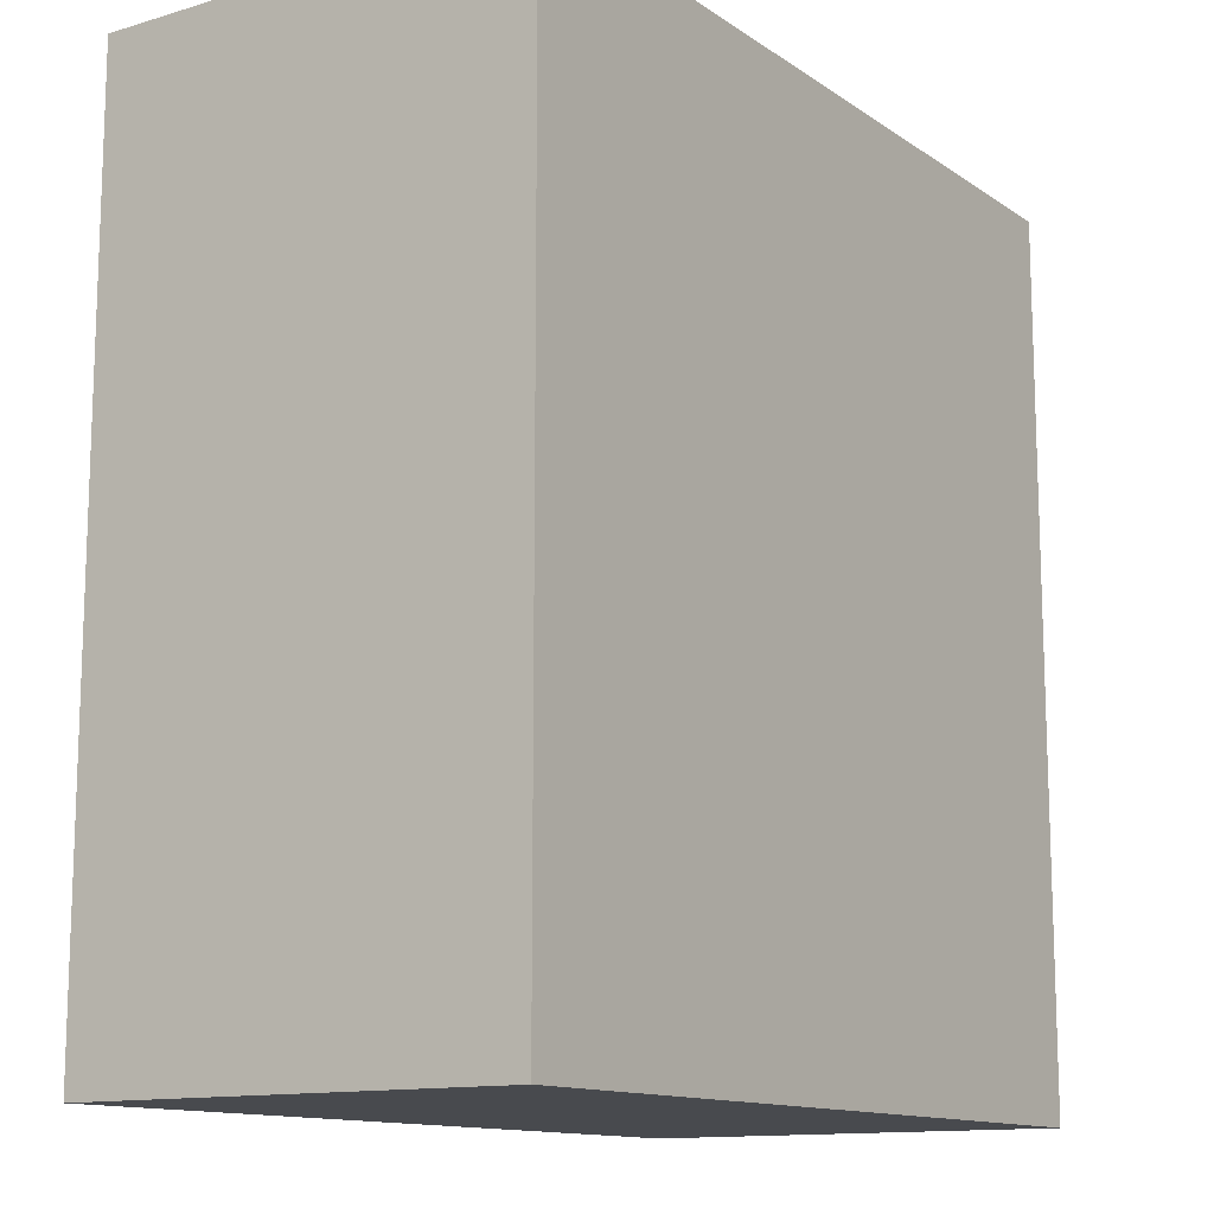
<metadata>
{"format":"obj","ext":"obj","renderer":"f3d","projection":"perspective","resolution":1024,"background":"white","views":[{"elev":-12.8,"azim":-55.9,"up":"+Z"}]}
</metadata>
<code>
v -0.6467 -0.3413 -0.6821
v 0.6467 -0.3413 -0.6821
v -0.6467 -0.3413 0.6821
v 0.6467 -0.3413 0.6821
v -0.6467 0.3413 -0.6821
v 0.6467 0.3413 -0.6821
v -0.6467 0.3413 0.6821
v 0.6467 0.3413 0.6821
v 0 0.3413 0
v 0.6467 0.3413 0
v 0 0.3413 -0.6821
v -0.6467 0.3413 0
v 0 0.3413 0.6821
v -0.6467 -0.3413 0
v -0.6467 0 0
v -0.6467 0 -0.6821
v -0.6467 0 0.6821
v 0 -0.3413 -0.6821
v 0 -0.3413 0
v 0.6467 -0.3413 0
v 0 -0.3413 0.6821
v 0.6467 0 -0.6821
v 0.6467 0 0
v 0.6467 0 0.6821
v 0 0 0.6821
v 0 0 -0.6821
v -0.3234 0.3413 -0.341
v 0 0.3413 -0.341
v -0.3234 0.3413 -0.6821
v 0.3234 0.3413 0.341
v 0.6467 0.3413 0.341
v 0.3234 0.3413 0
v 0.6467 0.3413 -0.341
v 0.3234 0.3413 -0.6821
v 0.3234 0.3413 -0.341
v -0.6467 0.3413 -0.341
v -0.3234 0.3413 0
v -0.6467 0.3413 0.341
v -0.3234 0.3413 0.6821
v -0.3234 0.3413 0.341
v 0.3234 0.3413 0.6821
v 0 0.3413 0.341
v -0.6467 -0.3413 -0.341
v -0.6467 -0.1706 -0.341
v -0.6467 -0.1706 -0.6821
v -0.6467 -0.3413 0.341
v -0.6467 -0.1706 0.341
v -0.6467 -0.1706 0
v -0.6467 0.1706 -0.341
v -0.6467 0.1706 -0.6821
v -0.6467 0 -0.341
v -0.6467 -0.1706 0.6821
v -0.6467 0 0.341
v -0.6467 0.1706 0.6821
v -0.6467 0.1706 0.341
v -0.6467 0.1706 0
v -0.3234 -0.3413 -0.6821
v -0.3234 -0.3413 -0.341
v 0.3234 -0.3413 -0.6821
v 0.3234 -0.3413 -0.341
v 0 -0.3413 -0.341
v -0.3234 -0.3413 0.341
v -0.3234 -0.3413 0
v 0.6467 -0.3413 -0.341
v 0.3234 -0.3413 0
v 0.6467 -0.3413 0.341
v 0.3234 -0.3413 0.6821
v 0.3234 -0.3413 0.341
v -0.3234 -0.3413 0.6821
v 0 -0.3413 0.341
v 0.6467 -0.1706 -0.6821
v 0.6467 0 -0.341
v 0.6467 -0.1706 -0.341
v 0.6467 0.1706 -0.6821
v 0.6467 0.1706 -0.341
v 0.6467 0.1706 0.341
v 0.6467 0.1706 0
v 0.6467 -0.1706 0
v 0.6467 0.1706 0.6821
v 0.6467 0 0.341
v 0.6467 -0.1706 0.6821
v 0.6467 -0.1706 0.341
v 0 -0.1706 0.6821
v -0.3234 -0.1706 0.6821
v 0.3234 -0.1706 0.6821
v 0.3234 0.1706 0.6821
v 0.3234 0 0.6821
v -0.3234 0 0.6821
v 0 0.1706 0.6821
v -0.3234 0.1706 0.6821
v -0.3234 -0.1706 -0.6821
v -0.3234 0.1706 -0.6821
v -0.3234 0 -0.6821
v 0.3234 -0.1706 -0.6821
v 0 -0.1706 -0.6821
v 0.3234 0 -0.6821
v 0 0.1706 -0.6821
v 0.3234 0.1706 -0.6821
v -0.4851 0.3413 -0.5116
v -0.3234 0.3413 -0.5116
v -0.4851 0.3413 -0.6821
v -0.1617 0.3413 -0.1705
v 0 0.3413 -0.1705
v -0.1617 0.3413 -0.341
v 0 0.3413 -0.5116
v -0.1617 0.3413 -0.6821
v -0.1617 0.3413 -0.5116
v 0.1617 0.3413 0.1705
v 0.3234 0.3413 0.1705
v 0.1617 0.3413 0
v 0.4851 0.3413 0.5116
v 0.6467 0.3413 0.5116
v 0.4851 0.3413 0.341
v 0.6467 0.3413 0.1705
v 0.4851 0.3413 0
v 0.4851 0.3413 0.1705
v 0.6467 0.3413 -0.1705
v 0.4851 0.3413 -0.341
v 0.4851 0.3413 -0.1705
v 0.6467 0.3413 -0.5116
v 0.4851 0.3413 -0.6821
v 0.4851 0.3413 -0.5116
v 0.1617 0.3413 -0.6821
v 0.1617 0.3413 -0.5116
v 0.3234 0.3413 -0.5116
v 0.1617 0.3413 -0.1705
v 0.3234 0.3413 -0.1705
v 0.1617 0.3413 -0.341
v -0.6467 0.3413 -0.5116
v -0.4851 0.3413 -0.341
v -0.6467 0.3413 -0.1705
v -0.4851 0.3413 0
v -0.4851 0.3413 -0.1705
v -0.1617 0.3413 0
v -0.3234 0.3413 -0.1705
v -0.6467 0.3413 0.1705
v -0.4851 0.3413 0.341
v -0.4851 0.3413 0.1705
v -0.6467 0.3413 0.5116
v -0.4851 0.3413 0.6821
v -0.4851 0.3413 0.5116
v -0.1617 0.3413 0.6821
v -0.1617 0.3413 0.5116
v -0.3234 0.3413 0.5116
v 0.1617 0.3413 0.6821
v 0.1617 0.3413 0.5116
v 0 0.3413 0.5116
v 0.4851 0.3413 0.6821
v 0.3234 0.3413 0.5116
v 0 0.3413 0.1705
v 0.1617 0.3413 0.341
v -0.3234 0.3413 0.1705
v -0.1617 0.3413 0.341
v -0.1617 0.3413 0.1705
v -0.6467 -0.3413 -0.5116
v -0.6467 -0.256 -0.5116
v -0.6467 -0.256 -0.6821
v -0.6467 -0.3413 -0.1705
v -0.6467 -0.256 -0.1705
v -0.6467 -0.256 -0.341
v -0.6467 -0.08532 -0.5116
v -0.6467 -0.08532 -0.6821
v -0.6467 -0.1706 -0.5116
v -0.6467 -0.3413 0.1705
v -0.6467 -0.256 0.1705
v -0.6467 -0.256 0
v -0.6467 -0.3413 0.5116
v -0.6467 -0.256 0.5116
v -0.6467 -0.256 0.341
v -0.6467 -0.08532 0.1705
v -0.6467 -0.08532 0
v -0.6467 -0.1706 0.1705
v -0.6467 0.08532 -0.1705
v -0.6467 0.08532 -0.341
v -0.6467 0 -0.1705
v -0.6467 0.256 -0.5116
v -0.6467 0.256 -0.6821
v -0.6467 0.1706 -0.5116
v -0.6467 0.08532 -0.6821
v -0.6467 0 -0.5116
v -0.6467 0.08532 -0.5116
v -0.6467 -0.1706 -0.1705
v -0.6467 -0.08532 -0.1705
v -0.6467 -0.08532 -0.341
v -0.6467 -0.256 0.6821
v -0.6467 -0.1706 0.5116
v -0.6467 -0.08532 0.6821
v -0.6467 0 0.5116
v -0.6467 -0.08532 0.5116
v -0.6467 0 0.1705
v -0.6467 -0.08532 0.341
v -0.6467 0.08532 0.6821
v -0.6467 0.1706 0.5116
v -0.6467 0.08532 0.5116
v -0.6467 0.256 0.6821
v -0.6467 0.256 0.5116
v -0.6467 0.256 0.1705
v -0.6467 0.256 0.341
v -0.6467 0.256 -0.1705
v -0.6467 0.256 0
v -0.6467 0.256 -0.341
v -0.6467 0.08532 0
v -0.6467 0.1706 -0.1705
v -0.6467 0.08532 0.341
v -0.6467 0.1706 0.1705
v -0.6467 0.08532 0.1705
v -0.4851 -0.3413 -0.6821
v -0.4851 -0.3413 -0.5116
v -0.1617 -0.3413 -0.6821
v -0.1617 -0.3413 -0.5116
v -0.3234 -0.3413 -0.5116
v -0.4851 -0.3413 -0.1705
v -0.4851 -0.3413 -0.341
v 0.1617 -0.3413 -0.6821
v 0.1617 -0.3413 -0.5116
v 0 -0.3413 -0.5116
v 0.4851 -0.3413 -0.6821
v 0.4851 -0.3413 -0.5116
v 0.3234 -0.3413 -0.5116
v 0.1617 -0.3413 -0.1705
v 0 -0.3413 -0.1705
v 0.1617 -0.3413 -0.341
v -0.1617 -0.3413 0.1705
v -0.3234 -0.3413 0.1705
v -0.1617 -0.3413 0
v -0.4851 -0.3413 0.5116
v -0.4851 -0.3413 0.341
v -0.4851 -0.3413 0
v -0.4851 -0.3413 0.1705
v -0.1617 -0.3413 -0.341
v -0.1617 -0.3413 -0.1705
v -0.3234 -0.3413 -0.1705
v 0.6467 -0.3413 -0.5116
v 0.4851 -0.3413 -0.341
v 0.6467 -0.3413 -0.1705
v 0.4851 -0.3413 0
v 0.4851 -0.3413 -0.1705
v 0.1617 -0.3413 0
v 0.3234 -0.3413 -0.1705
v 0.6467 -0.3413 0.1705
v 0.4851 -0.3413 0.341
v 0.4851 -0.3413 0.1705
v 0.6467 -0.3413 0.5116
v 0.4851 -0.3413 0.6821
v 0.4851 -0.3413 0.5116
v 0.1617 -0.3413 0.6821
v 0.1617 -0.3413 0.5116
v 0.3234 -0.3413 0.5116
v -0.1617 -0.3413 0.6821
v -0.1617 -0.3413 0.5116
v 0 -0.3413 0.5116
v -0.4851 -0.3413 0.6821
v -0.3234 -0.3413 0.5116
v 0 -0.3413 0.1705
v -0.1617 -0.3413 0.341
v 0.3234 -0.3413 0.1705
v 0.1617 -0.3413 0.341
v 0.1617 -0.3413 0.1705
v 0.6467 -0.256 -0.6821
v 0.6467 -0.1706 -0.5116
v 0.6467 -0.256 -0.5116
v 0.6467 -0.08532 -0.6821
v 0.6467 0 -0.5116
v 0.6467 -0.08532 -0.5116
v 0.6467 0 -0.1705
v 0.6467 -0.08532 -0.1705
v 0.6467 -0.08532 -0.341
v 0.6467 0.08532 -0.6821
v 0.6467 0.1706 -0.5116
v 0.6467 0.08532 -0.5116
v 0.6467 0.256 -0.6821
v 0.6467 0.256 -0.5116
v 0.6467 0.256 -0.1705
v 0.6467 0.256 -0.341
v 0.6467 0.256 0.1705
v 0.6467 0.256 0
v 0.6467 0.256 0.5116
v 0.6467 0.256 0.341
v 0.6467 0.08532 0.1705
v 0.6467 0.08532 0
v 0.6467 0.1706 0.1705
v 0.6467 0.08532 -0.341
v 0.6467 0.1706 -0.1705
v 0.6467 0.08532 -0.1705
v 0.6467 -0.256 -0.341
v 0.6467 -0.08532 0
v 0.6467 -0.1706 -0.1705
v 0.6467 -0.256 0
v 0.6467 -0.256 -0.1705
v 0.6467 0.08532 0.341
v 0.6467 0 0.1705
v 0.6467 0.256 0.6821
v 0.6467 0.1706 0.5116
v 0.6467 0.08532 0.6821
v 0.6467 0 0.5116
v 0.6467 0.08532 0.5116
v 0.6467 -0.08532 0.6821
v 0.6467 -0.1706 0.5116
v 0.6467 -0.08532 0.5116
v 0.6467 -0.256 0.6821
v 0.6467 -0.256 0.5116
v 0.6467 -0.256 0.1705
v 0.6467 -0.256 0.341
v 0.6467 -0.08532 0.1705
v 0.6467 -0.08532 0.341
v 0.6467 -0.1706 0.1705
v -0.3234 -0.256 0.6821
v -0.4851 -0.256 0.6821
v 0 -0.256 0.6821
v -0.1617 -0.256 0.6821
v 0 -0.08532 0.6821
v -0.1617 -0.08532 0.6821
v -0.1617 -0.1706 0.6821
v 0.3234 -0.256 0.6821
v 0.1617 -0.256 0.6821
v 0.4851 -0.256 0.6821
v 0.4851 -0.08532 0.6821
v 0.4851 -0.1706 0.6821
v 0.4851 0.08532 0.6821
v 0.4851 0 0.6821
v 0.4851 0.256 0.6821
v 0.4851 0.1706 0.6821
v 0.1617 0.08532 0.6821
v 0.1617 0 0.6821
v 0.3234 0.08532 0.6821
v 0.1617 -0.1706 0.6821
v 0.3234 -0.08532 0.6821
v 0.1617 -0.08532 0.6821
v -0.4851 -0.1706 0.6821
v -0.1617 0 0.6821
v -0.3234 -0.08532 0.6821
v -0.4851 0 0.6821
v -0.4851 -0.08532 0.6821
v 0.1617 0.1706 0.6821
v 0 0.08532 0.6821
v 0.3234 0.256 0.6821
v 0 0.256 0.6821
v 0.1617 0.256 0.6821
v -0.3234 0.256 0.6821
v -0.1617 0.256 0.6821
v -0.4851 0.256 0.6821
v -0.4851 0.08532 0.6821
v -0.4851 0.1706 0.6821
v -0.1617 0.08532 0.6821
v -0.1617 0.1706 0.6821
v -0.3234 0.08532 0.6821
v -0.4851 -0.256 -0.6821
v -0.4851 -0.08532 -0.6821
v -0.4851 -0.1706 -0.6821
v -0.1617 -0.256 -0.6821
v -0.3234 -0.256 -0.6821
v -0.4851 0.08532 -0.6821
v -0.4851 0 -0.6821
v -0.4851 0.256 -0.6821
v -0.4851 0.1706 -0.6821
v -0.1617 0.08532 -0.6821
v -0.1617 0 -0.6821
v -0.3234 0.08532 -0.6821
v 0.1617 -0.08532 -0.6821
v 0.1617 -0.1706 -0.6821
v 0 -0.08532 -0.6821
v 0.4851 -0.256 -0.6821
v 0.3234 -0.256 -0.6821
v 0 -0.256 -0.6821
v 0.1617 -0.256 -0.6821
v -0.3234 -0.08532 -0.6821
v -0.1617 -0.08532 -0.6821
v -0.1617 -0.1706 -0.6821
v 0.4851 -0.1706 -0.6821
v 0.1617 0 -0.6821
v 0.3234 -0.08532 -0.6821
v 0.4851 0 -0.6821
v 0.4851 -0.08532 -0.6821
v -0.1617 0.1706 -0.6821
v 0 0.08532 -0.6821
v -0.3234 0.256 -0.6821
v 0 0.256 -0.6821
v -0.1617 0.256 -0.6821
v 0.3234 0.256 -0.6821
v 0.1617 0.256 -0.6821
v 0.4851 0.256 -0.6821
v 0.4851 0.08532 -0.6821
v 0.4851 0.1706 -0.6821
v 0.1617 0.08532 -0.6821
v 0.1617 0.1706 -0.6821
v 0.3234 0.08532 -0.6821
f 5 99 101
f 99 27 100
f 100 29 101
f 99 100 101
f 27 102 104
f 102 9 103
f 103 28 104
f 102 103 104
f 28 105 107
f 105 11 106
f 106 29 107
f 105 106 107
f 27 104 100
f 104 28 107
f 107 29 100
f 104 107 100
f 9 108 110
f 108 30 109
f 109 32 110
f 108 109 110
f 30 111 113
f 111 8 112
f 112 31 113
f 111 112 113
f 31 114 116
f 114 10 115
f 115 32 116
f 114 115 116
f 30 113 109
f 113 31 116
f 116 32 109
f 113 116 109
f 10 117 119
f 117 33 118
f 118 35 119
f 117 118 119
f 33 120 122
f 120 6 121
f 121 34 122
f 120 121 122
f 34 123 125
f 123 11 124
f 124 35 125
f 123 124 125
f 33 122 118
f 122 34 125
f 125 35 118
f 122 125 118
f 9 110 103
f 110 32 126
f 126 28 103
f 110 126 103
f 32 115 127
f 115 10 119
f 119 35 127
f 115 119 127
f 35 124 128
f 124 11 105
f 105 28 128
f 124 105 128
f 32 127 126
f 127 35 128
f 128 28 126
f 127 128 126
f 5 129 99
f 129 36 130
f 130 27 99
f 129 130 99
f 36 131 133
f 131 12 132
f 132 37 133
f 131 132 133
f 37 134 135
f 134 9 102
f 102 27 135
f 134 102 135
f 36 133 130
f 133 37 135
f 135 27 130
f 133 135 130
f 12 136 138
f 136 38 137
f 137 40 138
f 136 137 138
f 38 139 141
f 139 7 140
f 140 39 141
f 139 140 141
f 39 142 144
f 142 13 143
f 143 40 144
f 142 143 144
f 38 141 137
f 141 39 144
f 144 40 137
f 141 144 137
f 13 145 147
f 145 41 146
f 146 42 147
f 145 146 147
f 41 148 149
f 148 8 111
f 111 30 149
f 148 111 149
f 30 108 151
f 108 9 150
f 150 42 151
f 108 150 151
f 41 149 146
f 149 30 151
f 151 42 146
f 149 151 146
f 12 138 132
f 138 40 152
f 152 37 132
f 138 152 132
f 40 143 153
f 143 13 147
f 147 42 153
f 143 147 153
f 42 150 154
f 150 9 134
f 134 37 154
f 150 134 154
f 40 153 152
f 153 42 154
f 154 37 152
f 153 154 152
f 1 155 157
f 155 43 156
f 156 45 157
f 155 156 157
f 43 158 160
f 158 14 159
f 159 44 160
f 158 159 160
f 44 161 163
f 161 16 162
f 162 45 163
f 161 162 163
f 43 160 156
f 160 44 163
f 163 45 156
f 160 163 156
f 14 164 166
f 164 46 165
f 165 48 166
f 164 165 166
f 46 167 169
f 167 3 168
f 168 47 169
f 167 168 169
f 47 170 172
f 170 15 171
f 171 48 172
f 170 171 172
f 46 169 165
f 169 47 172
f 172 48 165
f 169 172 165
f 15 173 175
f 173 49 174
f 174 51 175
f 173 174 175
f 49 176 178
f 176 5 177
f 177 50 178
f 176 177 178
f 50 179 181
f 179 16 180
f 180 51 181
f 179 180 181
f 49 178 174
f 178 50 181
f 181 51 174
f 178 181 174
f 14 166 159
f 166 48 182
f 182 44 159
f 166 182 159
f 48 171 183
f 171 15 175
f 175 51 183
f 171 175 183
f 51 180 184
f 180 16 161
f 161 44 184
f 180 161 184
f 48 183 182
f 183 51 184
f 184 44 182
f 183 184 182
f 3 185 168
f 185 52 186
f 186 47 168
f 185 186 168
f 52 187 189
f 187 17 188
f 188 53 189
f 187 188 189
f 53 190 191
f 190 15 170
f 170 47 191
f 190 170 191
f 52 189 186
f 189 53 191
f 191 47 186
f 189 191 186
f 17 192 194
f 192 54 193
f 193 55 194
f 192 193 194
f 54 195 196
f 195 7 139
f 139 38 196
f 195 139 196
f 38 136 198
f 136 12 197
f 197 55 198
f 136 197 198
f 54 196 193
f 196 38 198
f 198 55 193
f 196 198 193
f 12 131 200
f 131 36 199
f 199 56 200
f 131 199 200
f 36 129 201
f 129 5 176
f 176 49 201
f 129 176 201
f 49 173 203
f 173 15 202
f 202 56 203
f 173 202 203
f 36 201 199
f 201 49 203
f 203 56 199
f 201 203 199
f 17 194 188
f 194 55 204
f 204 53 188
f 194 204 188
f 55 197 205
f 197 12 200
f 200 56 205
f 197 200 205
f 56 202 206
f 202 15 190
f 190 53 206
f 202 190 206
f 55 205 204
f 205 56 206
f 206 53 204
f 205 206 204
f 1 207 155
f 207 57 208
f 208 43 155
f 207 208 155
f 57 209 211
f 209 18 210
f 210 58 211
f 209 210 211
f 58 212 213
f 212 14 158
f 158 43 213
f 212 158 213
f 57 211 208
f 211 58 213
f 213 43 208
f 211 213 208
f 18 214 216
f 214 59 215
f 215 61 216
f 214 215 216
f 59 217 219
f 217 2 218
f 218 60 219
f 217 218 219
f 60 220 222
f 220 19 221
f 221 61 222
f 220 221 222
f 59 219 215
f 219 60 222
f 222 61 215
f 219 222 215
f 19 223 225
f 223 62 224
f 224 63 225
f 223 224 225
f 62 226 227
f 226 3 167
f 167 46 227
f 226 167 227
f 46 164 229
f 164 14 228
f 228 63 229
f 164 228 229
f 62 227 224
f 227 46 229
f 229 63 224
f 227 229 224
f 18 216 210
f 216 61 230
f 230 58 210
f 216 230 210
f 61 221 231
f 221 19 225
f 225 63 231
f 221 225 231
f 63 228 232
f 228 14 212
f 212 58 232
f 228 212 232
f 61 231 230
f 231 63 232
f 232 58 230
f 231 232 230
f 2 233 218
f 233 64 234
f 234 60 218
f 233 234 218
f 64 235 237
f 235 20 236
f 236 65 237
f 235 236 237
f 65 238 239
f 238 19 220
f 220 60 239
f 238 220 239
f 64 237 234
f 237 65 239
f 239 60 234
f 237 239 234
f 20 240 242
f 240 66 241
f 241 68 242
f 240 241 242
f 66 243 245
f 243 4 244
f 244 67 245
f 243 244 245
f 67 246 248
f 246 21 247
f 247 68 248
f 246 247 248
f 66 245 241
f 245 67 248
f 248 68 241
f 245 248 241
f 21 249 251
f 249 69 250
f 250 70 251
f 249 250 251
f 69 252 253
f 252 3 226
f 226 62 253
f 252 226 253
f 62 223 255
f 223 19 254
f 254 70 255
f 223 254 255
f 69 253 250
f 253 62 255
f 255 70 250
f 253 255 250
f 20 242 236
f 242 68 256
f 256 65 236
f 242 256 236
f 68 247 257
f 247 21 251
f 251 70 257
f 247 251 257
f 70 254 258
f 254 19 238
f 238 65 258
f 254 238 258
f 68 257 256
f 257 70 258
f 258 65 256
f 257 258 256
f 2 259 261
f 259 71 260
f 260 73 261
f 259 260 261
f 71 262 264
f 262 22 263
f 263 72 264
f 262 263 264
f 72 265 267
f 265 23 266
f 266 73 267
f 265 266 267
f 71 264 260
f 264 72 267
f 267 73 260
f 264 267 260
f 22 268 270
f 268 74 269
f 269 75 270
f 268 269 270
f 74 271 272
f 271 6 120
f 120 33 272
f 271 120 272
f 33 117 274
f 117 10 273
f 273 75 274
f 117 273 274
f 74 272 269
f 272 33 274
f 274 75 269
f 272 274 269
f 10 114 276
f 114 31 275
f 275 77 276
f 114 275 276
f 31 112 278
f 112 8 277
f 277 76 278
f 112 277 278
f 76 279 281
f 279 23 280
f 280 77 281
f 279 280 281
f 31 278 275
f 278 76 281
f 281 77 275
f 278 281 275
f 22 270 263
f 270 75 282
f 282 72 263
f 270 282 263
f 75 273 283
f 273 10 276
f 276 77 283
f 273 276 283
f 77 280 284
f 280 23 265
f 265 72 284
f 280 265 284
f 75 283 282
f 283 77 284
f 284 72 282
f 283 284 282
f 2 261 233
f 261 73 285
f 285 64 233
f 261 285 233
f 73 266 287
f 266 23 286
f 286 78 287
f 266 286 287
f 78 288 289
f 288 20 235
f 235 64 289
f 288 235 289
f 73 287 285
f 287 78 289
f 289 64 285
f 287 289 285
f 23 279 291
f 279 76 290
f 290 80 291
f 279 290 291
f 76 277 293
f 277 8 292
f 292 79 293
f 277 292 293
f 79 294 296
f 294 24 295
f 295 80 296
f 294 295 296
f 76 293 290
f 293 79 296
f 296 80 290
f 293 296 290
f 24 297 299
f 297 81 298
f 298 82 299
f 297 298 299
f 81 300 301
f 300 4 243
f 243 66 301
f 300 243 301
f 66 240 303
f 240 20 302
f 302 82 303
f 240 302 303
f 81 301 298
f 301 66 303
f 303 82 298
f 301 303 298
f 23 291 286
f 291 80 304
f 304 78 286
f 291 304 286
f 80 295 305
f 295 24 299
f 299 82 305
f 295 299 305
f 82 302 306
f 302 20 288
f 288 78 306
f 302 288 306
f 80 305 304
f 305 82 306
f 306 78 304
f 305 306 304
f 3 252 308
f 252 69 307
f 307 84 308
f 252 307 308
f 69 249 310
f 249 21 309
f 309 83 310
f 249 309 310
f 83 311 313
f 311 25 312
f 312 84 313
f 311 312 313
f 69 310 307
f 310 83 313
f 313 84 307
f 310 313 307
f 21 246 315
f 246 67 314
f 314 85 315
f 246 314 315
f 67 244 316
f 244 4 300
f 300 81 316
f 244 300 316
f 81 297 318
f 297 24 317
f 317 85 318
f 297 317 318
f 67 316 314
f 316 81 318
f 318 85 314
f 316 318 314
f 24 294 320
f 294 79 319
f 319 87 320
f 294 319 320
f 79 292 322
f 292 8 321
f 321 86 322
f 292 321 322
f 86 323 325
f 323 25 324
f 324 87 325
f 323 324 325
f 79 322 319
f 322 86 325
f 325 87 319
f 322 325 319
f 21 315 309
f 315 85 326
f 326 83 309
f 315 326 309
f 85 317 327
f 317 24 320
f 320 87 327
f 317 320 327
f 87 324 328
f 324 25 311
f 311 83 328
f 324 311 328
f 85 327 326
f 327 87 328
f 328 83 326
f 327 328 326
f 3 308 185
f 308 84 329
f 329 52 185
f 308 329 185
f 84 312 331
f 312 25 330
f 330 88 331
f 312 330 331
f 88 332 333
f 332 17 187
f 187 52 333
f 332 187 333
f 84 331 329
f 331 88 333
f 333 52 329
f 331 333 329
f 25 323 335
f 323 86 334
f 334 89 335
f 323 334 335
f 86 321 336
f 321 8 148
f 148 41 336
f 321 148 336
f 41 145 338
f 145 13 337
f 337 89 338
f 145 337 338
f 86 336 334
f 336 41 338
f 338 89 334
f 336 338 334
f 13 142 340
f 142 39 339
f 339 90 340
f 142 339 340
f 39 140 341
f 140 7 195
f 195 54 341
f 140 195 341
f 54 192 343
f 192 17 342
f 342 90 343
f 192 342 343
f 39 341 339
f 341 54 343
f 343 90 339
f 341 343 339
f 25 335 330
f 335 89 344
f 344 88 330
f 335 344 330
f 89 337 345
f 337 13 340
f 340 90 345
f 337 340 345
f 90 342 346
f 342 17 332
f 332 88 346
f 342 332 346
f 89 345 344
f 345 90 346
f 346 88 344
f 345 346 344
f 1 157 207
f 157 45 347
f 347 57 207
f 157 347 207
f 45 162 349
f 162 16 348
f 348 91 349
f 162 348 349
f 91 350 351
f 350 18 209
f 209 57 351
f 350 209 351
f 45 349 347
f 349 91 351
f 351 57 347
f 349 351 347
f 16 179 353
f 179 50 352
f 352 93 353
f 179 352 353
f 50 177 355
f 177 5 354
f 354 92 355
f 177 354 355
f 92 356 358
f 356 26 357
f 357 93 358
f 356 357 358
f 50 355 352
f 355 92 358
f 358 93 352
f 355 358 352
f 26 359 361
f 359 94 360
f 360 95 361
f 359 360 361
f 94 362 363
f 362 2 217
f 217 59 363
f 362 217 363
f 59 214 365
f 214 18 364
f 364 95 365
f 214 364 365
f 94 363 360
f 363 59 365
f 365 95 360
f 363 365 360
f 16 353 348
f 353 93 366
f 366 91 348
f 353 366 348
f 93 357 367
f 357 26 361
f 361 95 367
f 357 361 367
f 95 364 368
f 364 18 350
f 350 91 368
f 364 350 368
f 93 367 366
f 367 95 368
f 368 91 366
f 367 368 366
f 2 362 259
f 362 94 369
f 369 71 259
f 362 369 259
f 94 359 371
f 359 26 370
f 370 96 371
f 359 370 371
f 96 372 373
f 372 22 262
f 262 71 373
f 372 262 373
f 94 371 369
f 371 96 373
f 373 71 369
f 371 373 369
f 26 356 375
f 356 92 374
f 374 97 375
f 356 374 375
f 92 354 376
f 354 5 101
f 101 29 376
f 354 101 376
f 29 106 378
f 106 11 377
f 377 97 378
f 106 377 378
f 92 376 374
f 376 29 378
f 378 97 374
f 376 378 374
f 11 123 380
f 123 34 379
f 379 98 380
f 123 379 380
f 34 121 381
f 121 6 271
f 271 74 381
f 121 271 381
f 74 268 383
f 268 22 382
f 382 98 383
f 268 382 383
f 34 381 379
f 381 74 383
f 383 98 379
f 381 383 379
f 26 375 370
f 375 97 384
f 384 96 370
f 375 384 370
f 97 377 385
f 377 11 380
f 380 98 385
f 377 380 385
f 98 382 386
f 382 22 372
f 372 96 386
f 382 372 386
f 97 385 384
f 385 98 386
f 386 96 384
f 385 386 384

</code>
